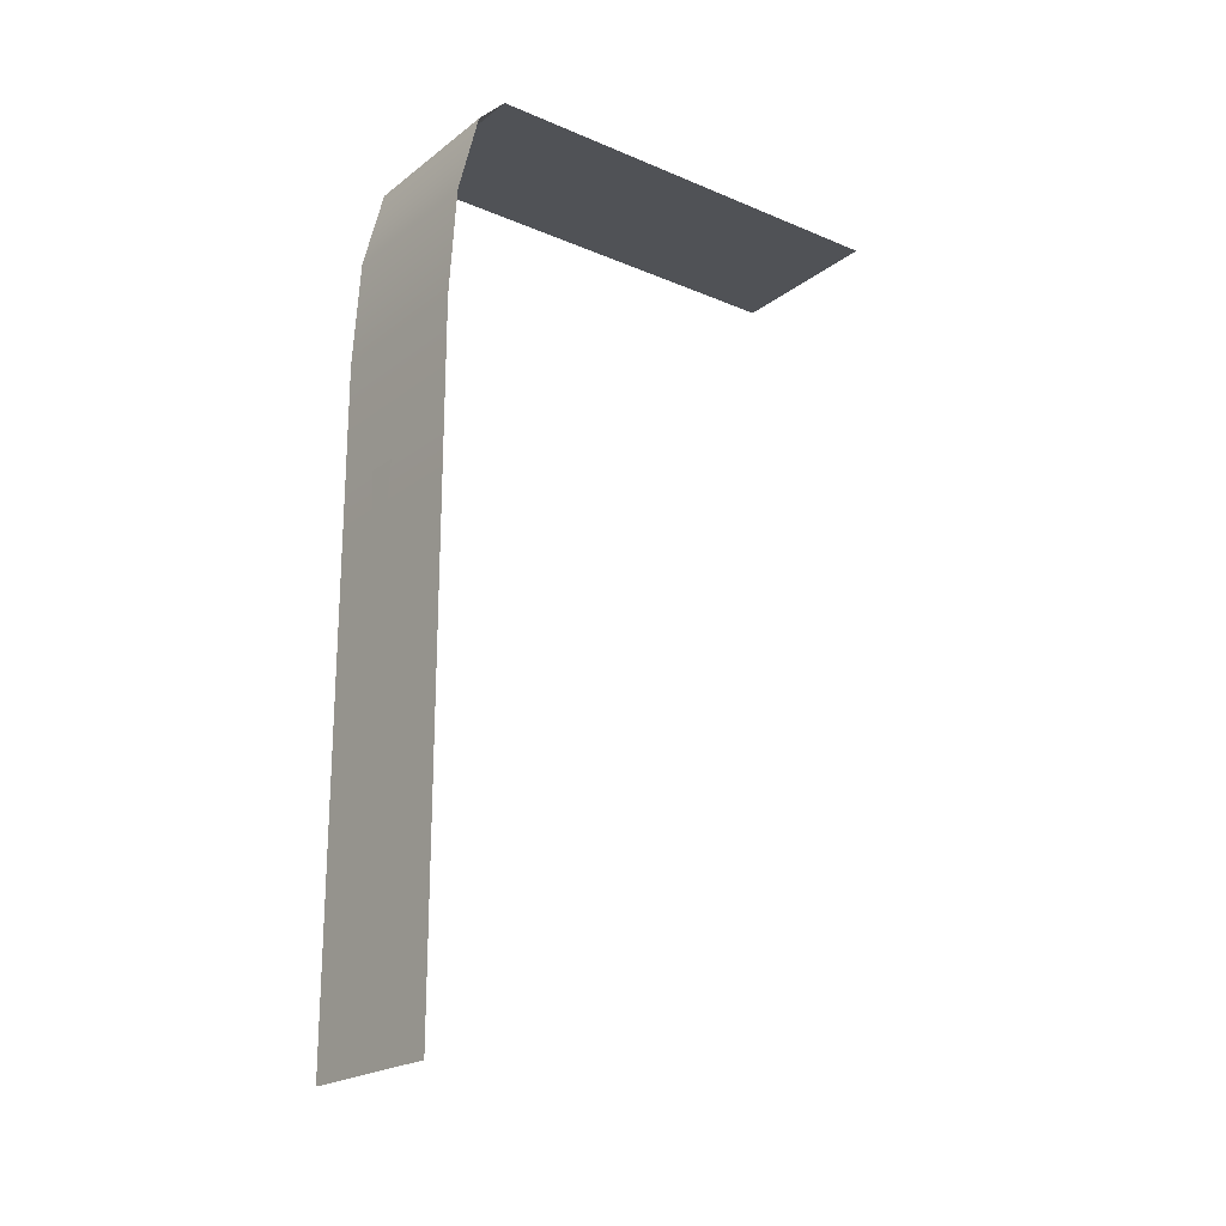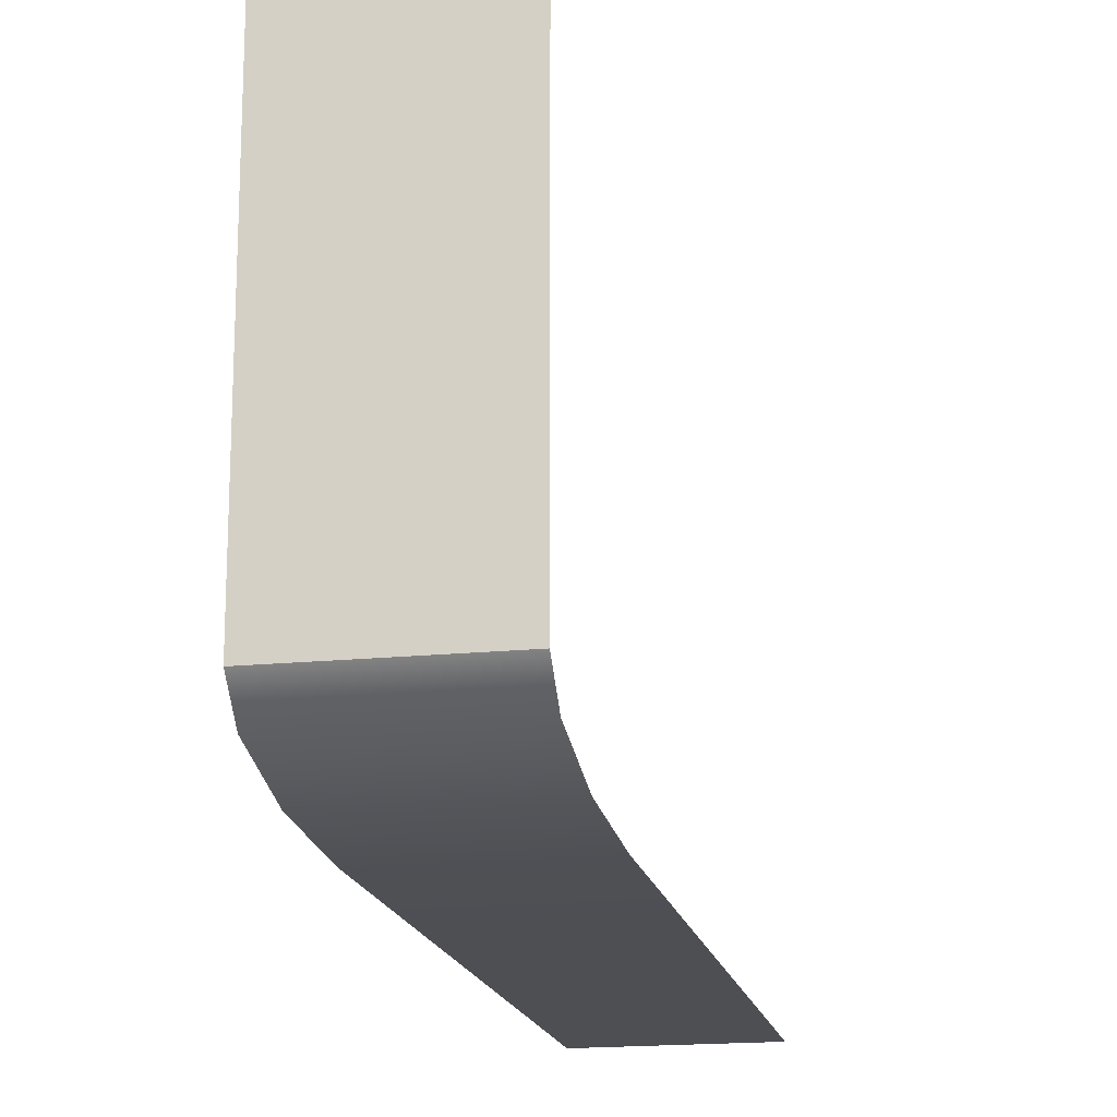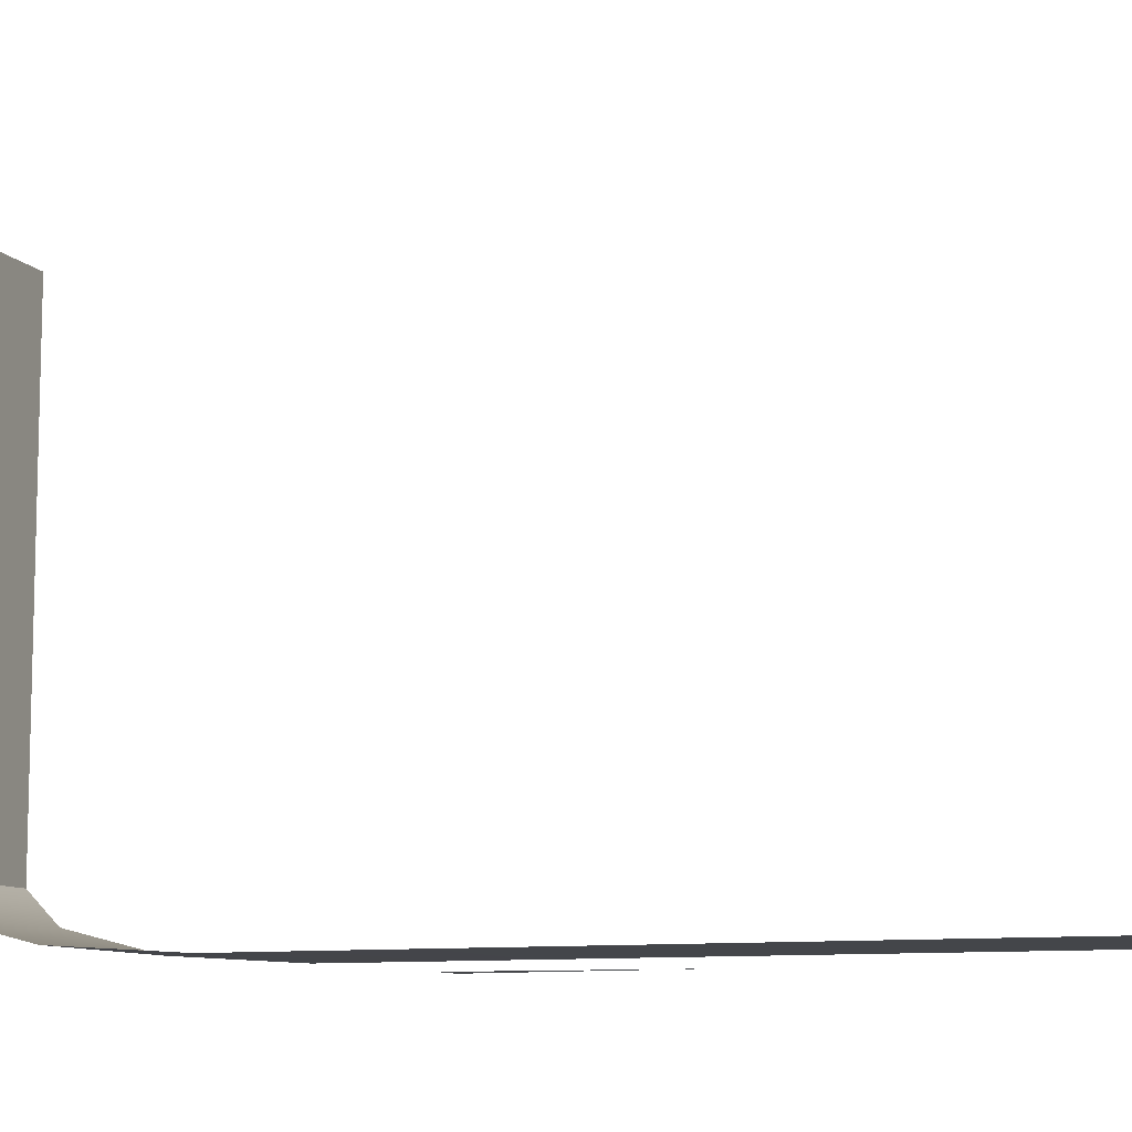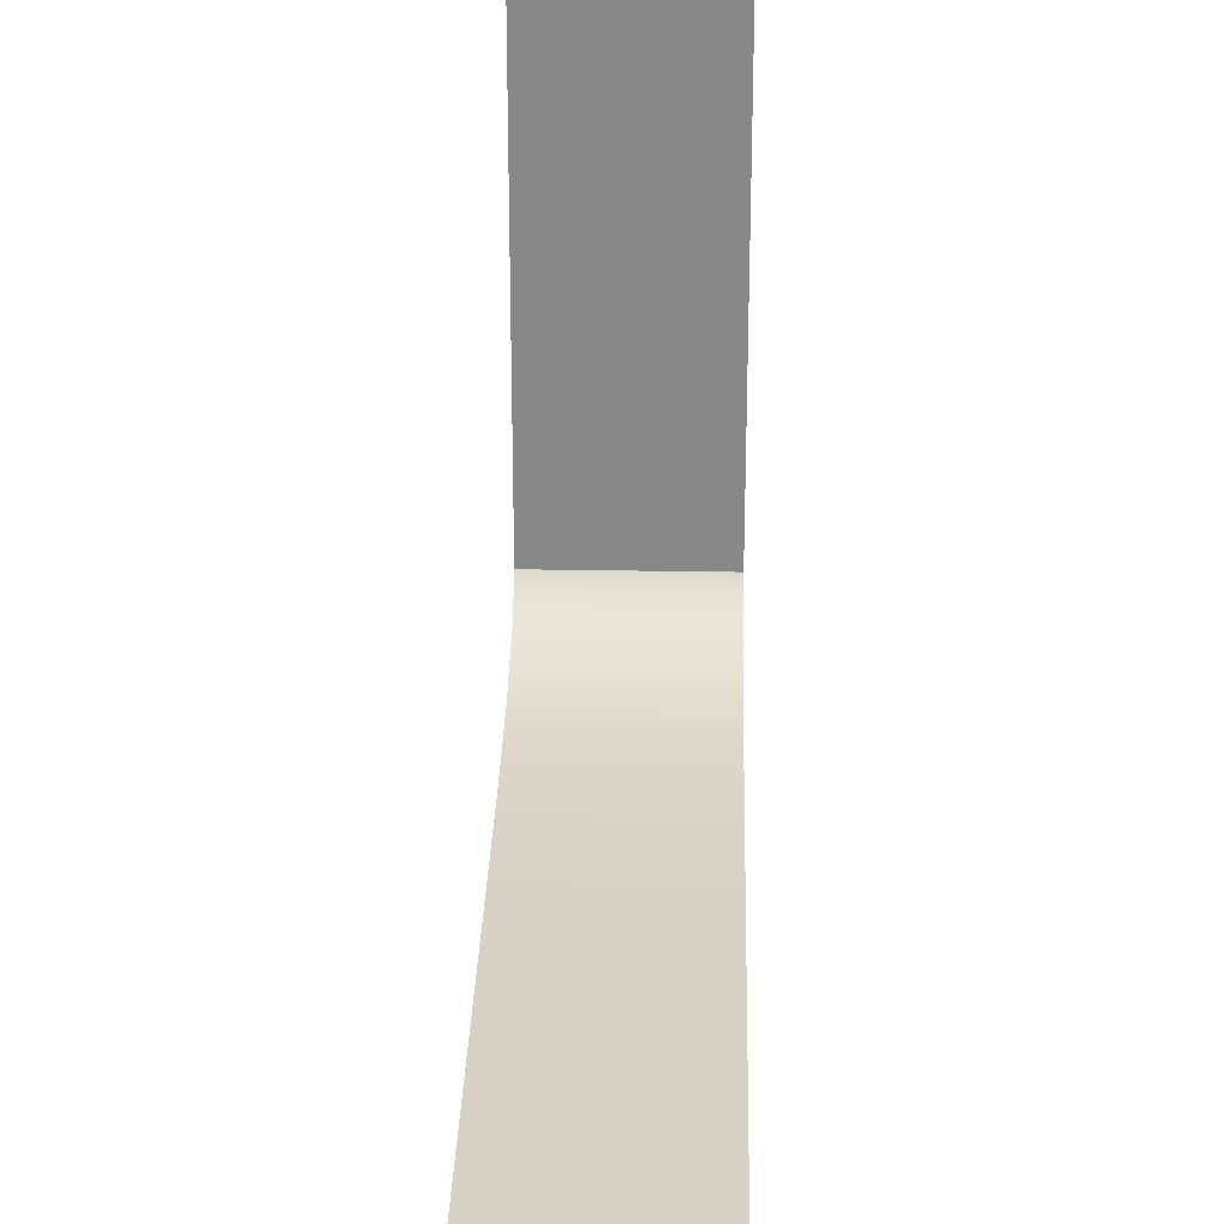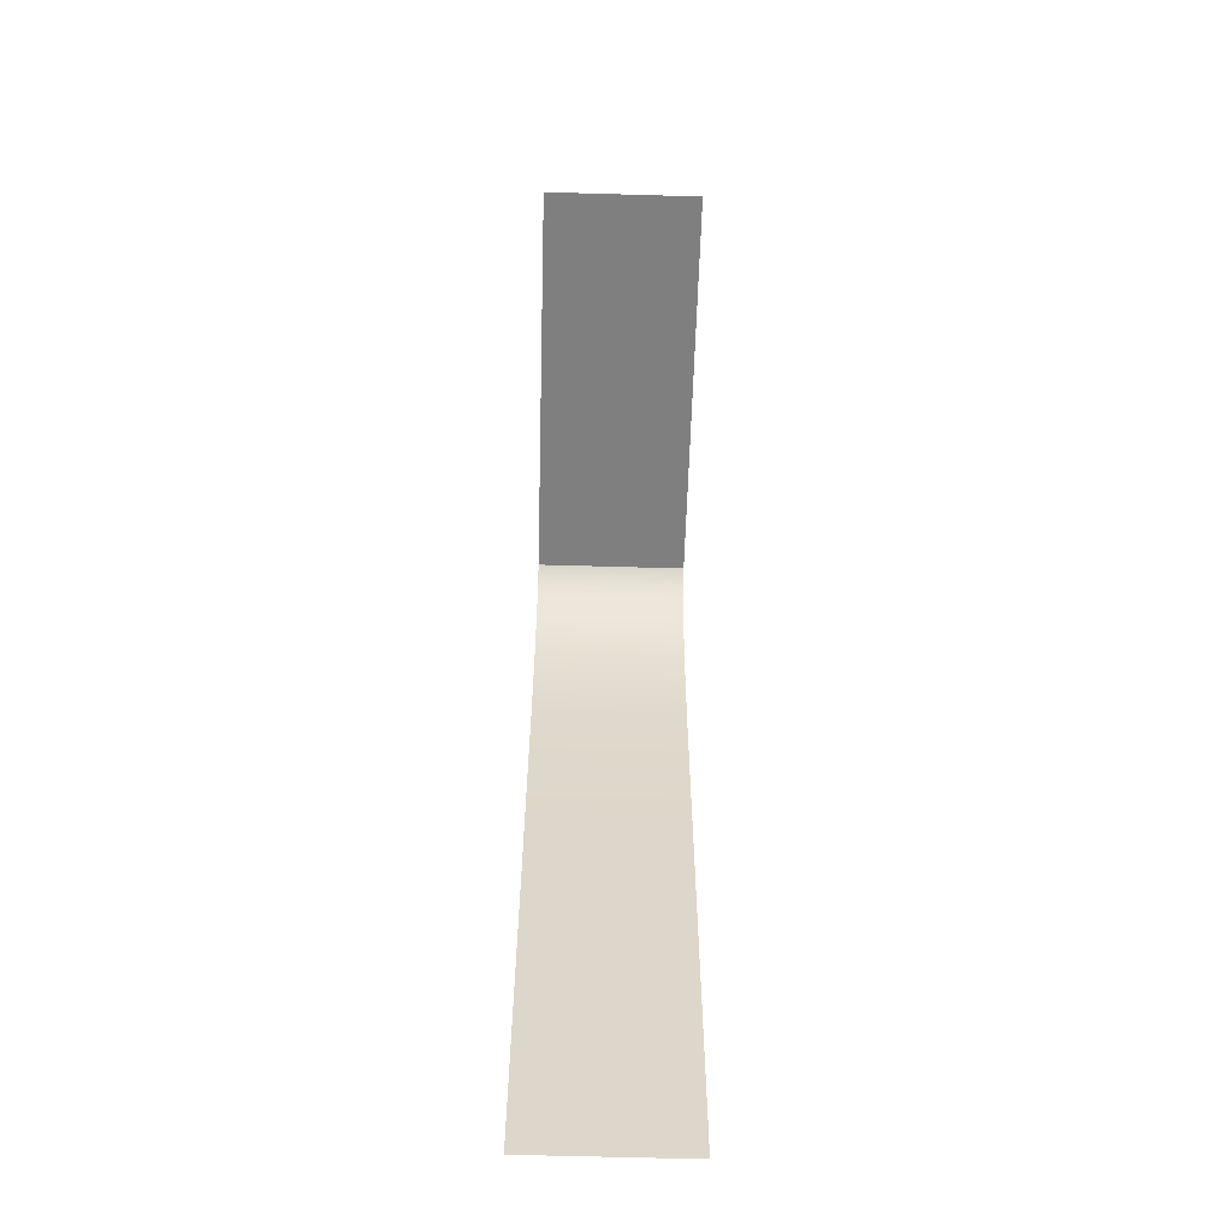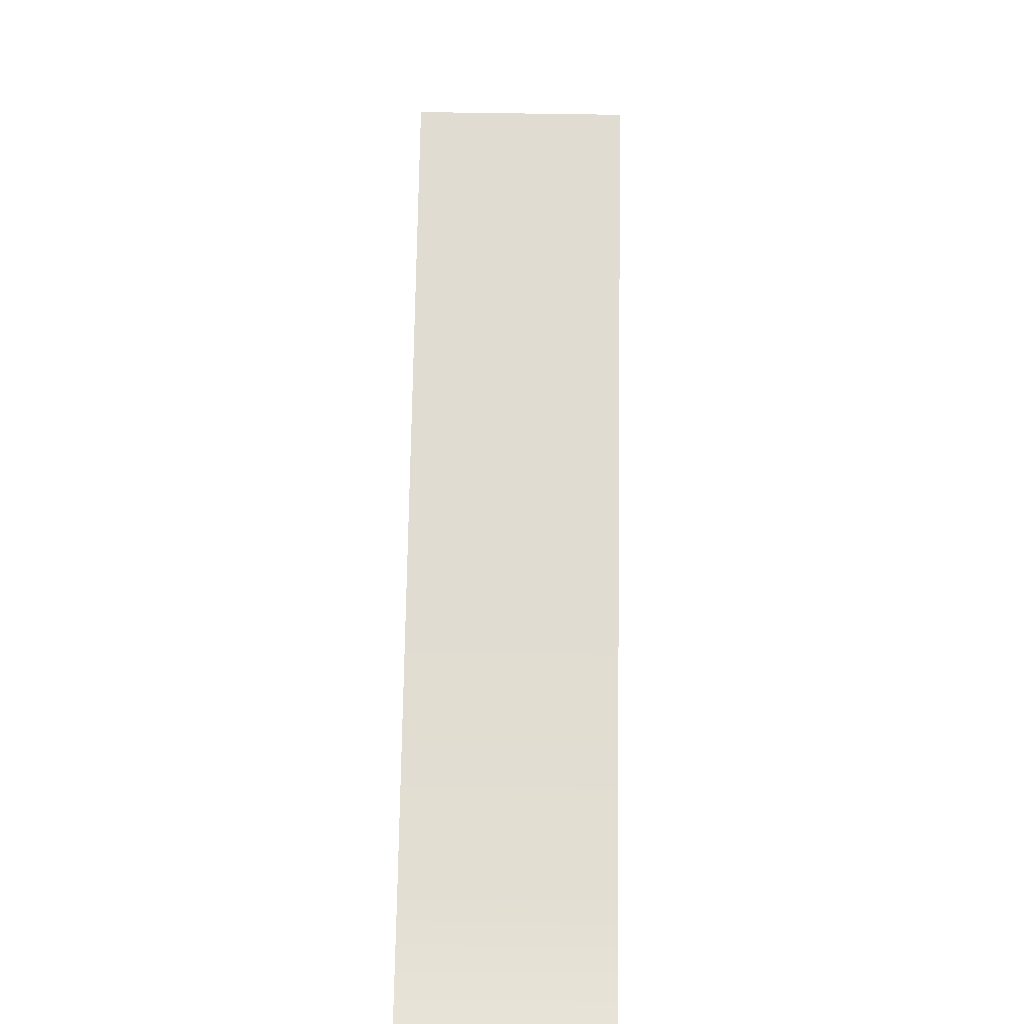
<metadata>
{"format":"obj","ext":"obj","renderer":"f3d","projection":"perspective","resolution":1024,"background":"white","views":[{"elev":-21.0,"azim":-127.0,"up":"+Y"},{"elev":-17.7,"azim":-168.7,"up":"+Z"},{"elev":-9.5,"azim":-68.5,"up":"+Z"},{"elev":26.9,"azim":1.6,"up":"+Z"},{"elev":-59.9,"azim":-1.7,"up":"+Y"},{"elev":69.2,"azim":-179.1,"up":"+Z"}]}
</metadata>
<code>
g _Combined_WaterVis42_0
v -0.375 -2 -1.75
v -0.375 -4 -1.75
v 0.375 -4 -1.75
v 0.375 -2 -1.75
v -0.375 -1 -1.75
v 0.375 -1 -1.75
v -0.375 -0.5 -1.719
v 0.375 -0.5 -1.719
v -0.375 -0.125 -1.625
v 0.375 -0.125 -1.625
v -0.375 0 -1.5
v 0.375 0 -1.5
v -0.07288 -1.611 -1.8
v 0 -2.389 -1.8
v 0.07288 -1.611 -1.8
v -0.375 0 -0.5
v -0.375 0 -1.5
v 0.375 0 -1.5
v 0.375 0 -0.5
v -0.07288 0.05001 -0.9028
v 0 0.05001 -1.097
v 0.07288 0.05001 -0.9028
v -0.375 0 0.5
v -0.375 0 -0.5
v 0.375 0 -0.5
v 0.375 0 0.5
v -0.07288 0.05001 0.09717
v 0 0.05001 -0.09717
v 0.07288 0.05001 0.09717
g _Combined_WaterVis42_0_0
f 3 2 1
f 4 3 1
f 4 1 5
f 6 4 5
f 6 5 7
f 8 6 7
f 8 7 9
f 10 8 9
f 10 9 11
f 12 10 11
f 15 14 13
f 18 17 16
f 19 18 16
f 22 21 20
f 25 24 23
f 26 25 23
f 29 28 27

</code>
